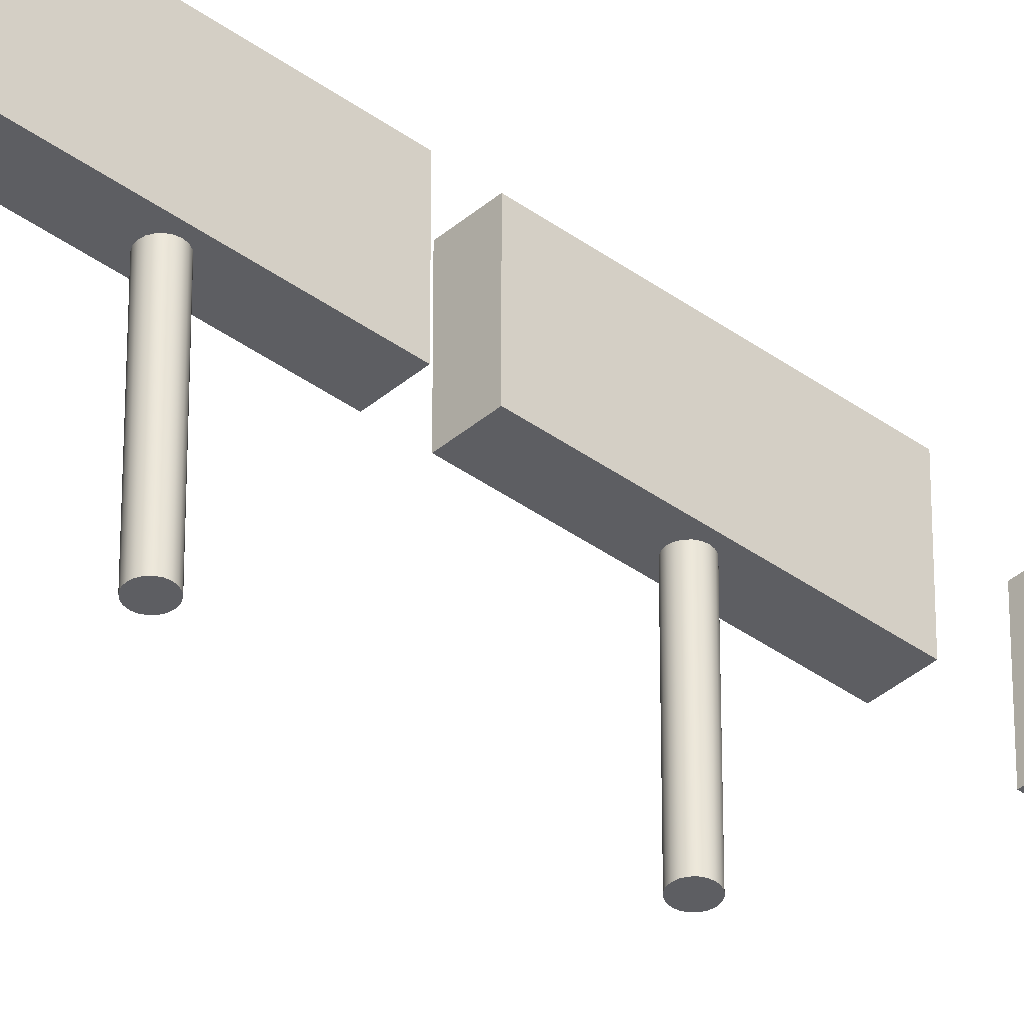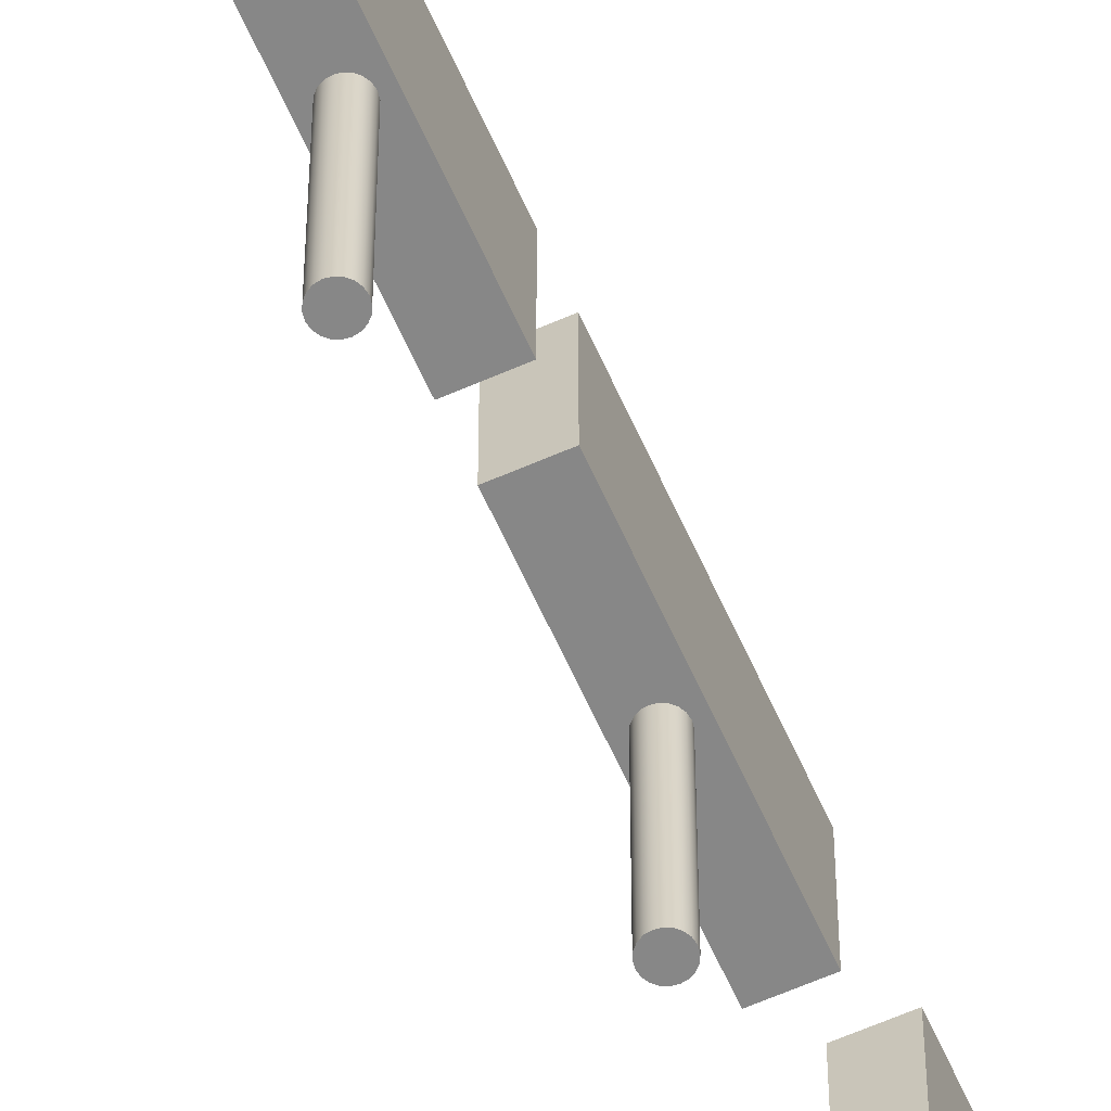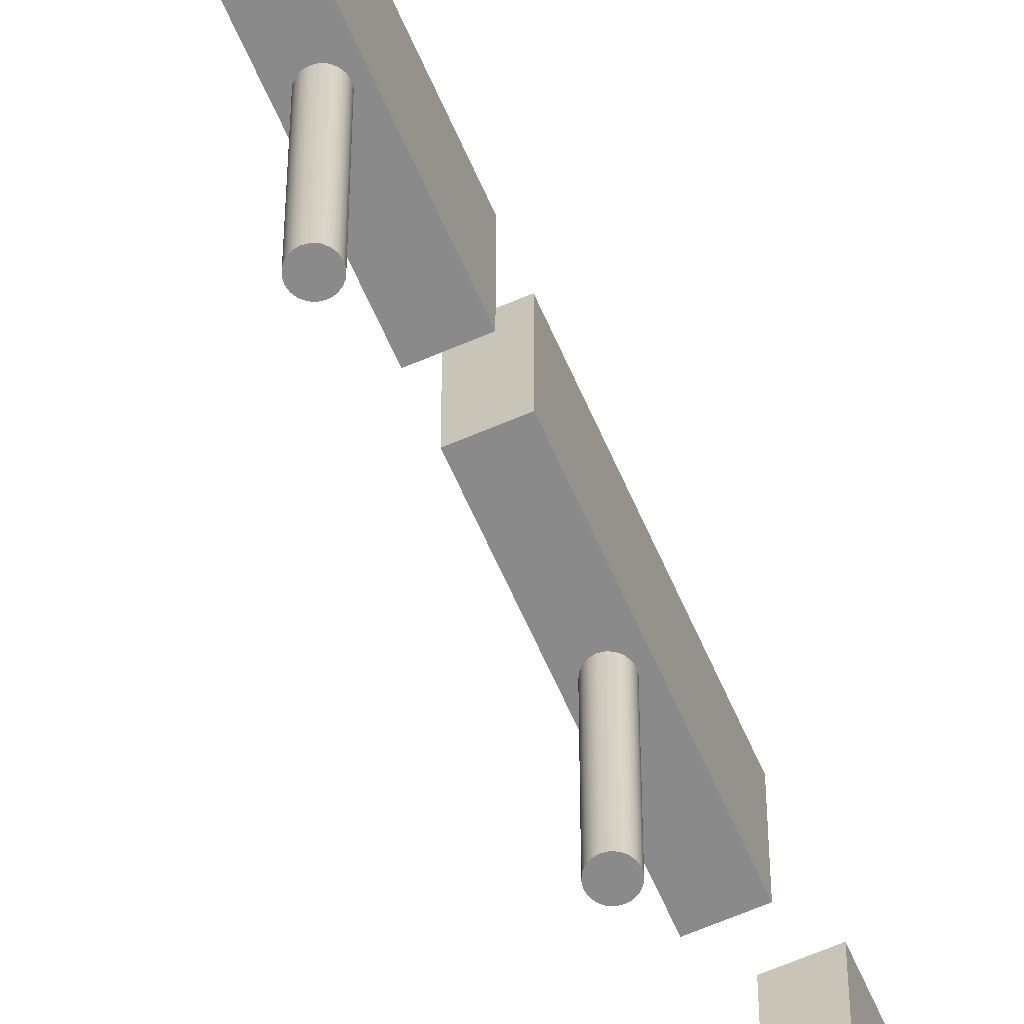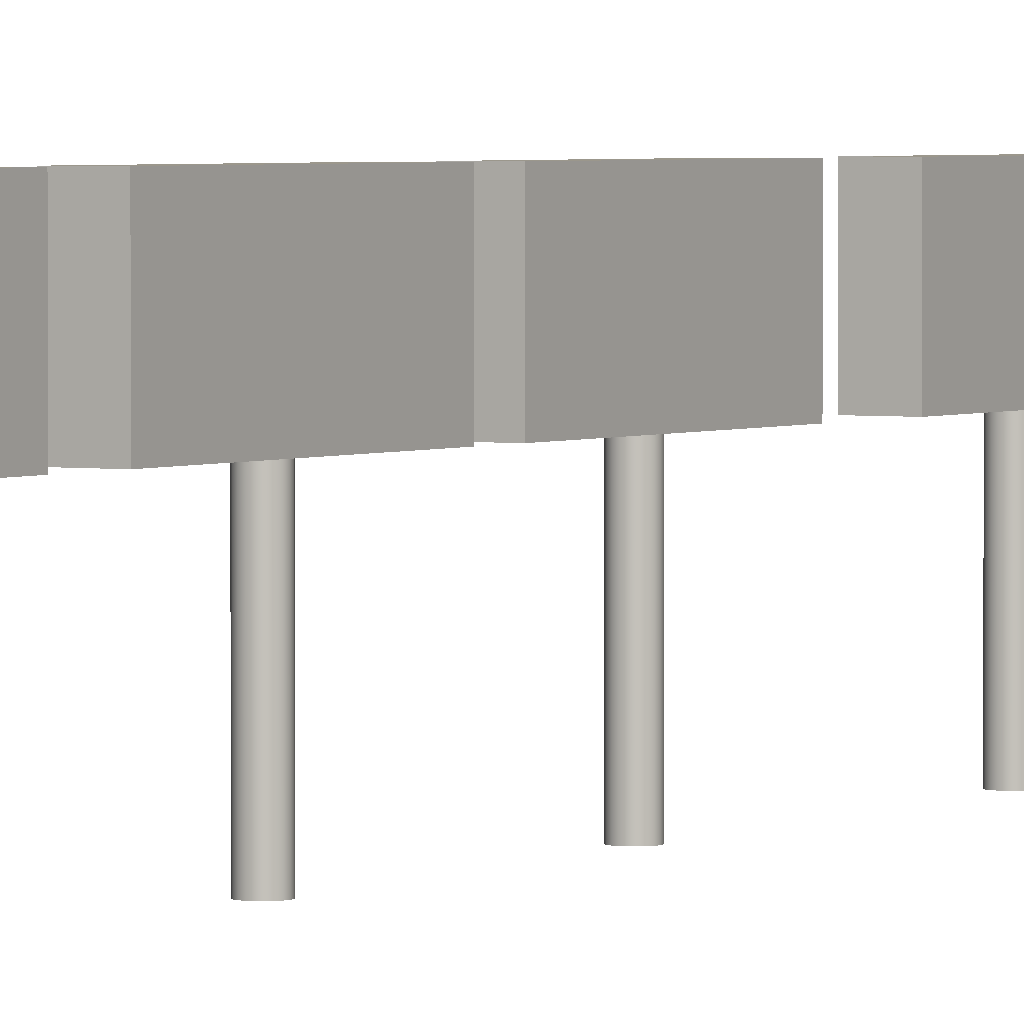
<metadata>
{"format":"obj","ext":"obj","renderer":"f3d","projection":"perspective","resolution":1024,"background":"white","views":[{"elev":-38.3,"azim":47.2,"up":"+Y"},{"elev":-62.4,"azim":24.0,"up":"+Y"},{"elev":-63.5,"azim":23.6,"up":"+Y"},{"elev":2.7,"azim":30.7,"up":"+Y"}]}
</metadata>
<code>
g default
v 0.2853 0.05752 -0.0927
v 0.2427 0.05752 -0.1763
v 0.1763 0.05752 -0.2427
v 0.0927 0.05752 -0.2853
v 0 0.05752 -0.3
v -0.0927 0.05752 -0.2853
v -0.1763 0.05752 -0.2427
v -0.2427 0.05752 -0.1763
v -0.2853 0.05752 -0.0927
v -0.3 0.05752 0
v -0.2853 0.05752 0.0927
v -0.2427 0.05752 0.1763
v -0.1763 0.05752 0.2427
v -0.0927 0.05752 0.2853
v -0 0.05752 0.3
v 0.0927 0.05752 0.2853
v 0.1763 0.05752 0.2427
v 0.2427 0.05752 0.1763
v 0.2853 0.05752 0.0927
v 0.3 0.05752 0
v 0.2853 4.856 -0.0927
v 0.2427 4.856 -0.1763
v 0.1763 4.856 -0.2427
v 0.0927 4.856 -0.2853
v 0 4.856 -0.3
v -0.0927 4.856 -0.2853
v -0.1763 4.856 -0.2427
v -0.2427 4.856 -0.1763
v -0.2853 4.856 -0.0927
v -0.3 4.856 0
v -0.2853 4.856 0.0927
v -0.2427 4.856 0.1763
v -0.1763 4.856 0.2427
v -0.0927 4.856 0.2853
v -0 4.856 0.3
v 0.0927 4.856 0.2853
v 0.1763 4.856 0.2427
v 0.2427 4.856 0.1763
v 0.2853 4.856 0.0927
v 0.3 4.856 0
v 0 0.05752 0
v 0 4.856 0
g pCylinder1 SIGN
f 1 2 22 21
f 2 3 23 22
f 3 4 24 23
f 4 5 25 24
f 5 6 26 25
f 6 7 27 26
f 7 8 28 27
f 8 9 29 28
f 9 10 30 29
f 10 11 31 30
f 11 12 32 31
f 12 13 33 32
f 13 14 34 33
f 14 15 35 34
f 15 16 36 35
f 16 17 37 36
f 17 18 38 37
f 18 19 39 38
f 19 20 40 39
f 20 1 21 40
f 2 1 41
f 3 2 41
f 4 3 41
f 5 4 41
f 6 5 41
f 7 6 41
f 8 7 41
f 9 8 41
f 10 9 41
f 11 10 41
f 12 11 41
f 13 12 41
f 14 13 41
f 15 14 41
f 16 15 41
f 17 16 41
f 18 17 41
f 19 18 41
f 20 19 41
f 1 20 41
f 21 22 42
f 22 23 42
f 23 24 42
f 24 25 42
f 25 26 42
f 26 27 42
f 27 28 42
f 28 29 42
f 29 30 42
f 30 31 42
f 31 32 42
f 32 33 42
f 33 34 42
f 34 35 42
f 35 36 42
f 36 37 42
f 37 38 42
f 38 39 42
f 39 40 42
f 40 21 42
g default
v -0.5 4.178 2.995
v 0.5 4.178 2.995
v -0.5 6.896 2.995
v 0.5 6.896 2.995
v -0.5 6.896 -2.995
v 0.5 6.896 -2.995
v -0.5 4.178 -2.995
v 0.5 4.178 -2.995
g SIGN pCube1
f 43 44 46 45
f 45 46 48 47
f 47 48 50 49
f 49 50 44 43
f 44 50 48 46
f 49 43 45 47
g default
v 0.2853 0.05752 -7
v 0.2427 0.05752 -7.084
v 0.1763 0.05752 -7.15
v 0.0927 0.05752 -7.192
v 0 0.05752 -7.207
v -0.0927 0.05752 -7.192
v -0.1763 0.05752 -7.15
v -0.2427 0.05752 -7.084
v -0.2853 0.05752 -7
v -0.3 0.05752 -6.907
v -0.2853 0.05752 -6.814
v -0.2427 0.05752 -6.731
v -0.1763 0.05752 -6.664
v -0.0927 0.05752 -6.622
v -0 0.05752 -6.607
v 0.0927 0.05752 -6.622
v 0.1763 0.05752 -6.664
v 0.2427 0.05752 -6.731
v 0.2853 0.05752 -6.814
v 0.3 0.05752 -6.907
v 0.2853 4.856 -7
v 0.2427 4.856 -7.084
v 0.1763 4.856 -7.15
v 0.0927 4.856 -7.192
v 0 4.856 -7.207
v -0.0927 4.856 -7.192
v -0.1763 4.856 -7.15
v -0.2427 4.856 -7.084
v -0.2853 4.856 -7
v -0.3 4.856 -6.907
v -0.2853 4.856 -6.814
v -0.2427 4.856 -6.731
v -0.1763 4.856 -6.664
v -0.0927 4.856 -6.622
v -0 4.856 -6.607
v 0.0927 4.856 -6.622
v 0.1763 4.856 -6.664
v 0.2427 4.856 -6.731
v 0.2853 4.856 -6.814
v 0.3 4.856 -6.907
v 0 0.05752 -6.907
v 0 4.856 -6.907
g pCylinder1 SIGN1
f 51 52 72 71
f 52 53 73 72
f 53 54 74 73
f 54 55 75 74
f 55 56 76 75
f 56 57 77 76
f 57 58 78 77
f 58 59 79 78
f 59 60 80 79
f 60 61 81 80
f 61 62 82 81
f 62 63 83 82
f 63 64 84 83
f 64 65 85 84
f 65 66 86 85
f 66 67 87 86
f 67 68 88 87
f 68 69 89 88
f 69 70 90 89
f 70 51 71 90
f 52 51 91
f 53 52 91
f 54 53 91
f 55 54 91
f 56 55 91
f 57 56 91
f 58 57 91
f 59 58 91
f 60 59 91
f 61 60 91
f 62 61 91
f 63 62 91
f 64 63 91
f 65 64 91
f 66 65 91
f 67 66 91
f 68 67 91
f 69 68 91
f 70 69 91
f 51 70 91
f 71 72 92
f 72 73 92
f 73 74 92
f 74 75 92
f 75 76 92
f 76 77 92
f 77 78 92
f 78 79 92
f 79 80 92
f 80 81 92
f 81 82 92
f 82 83 92
f 83 84 92
f 84 85 92
f 85 86 92
f 86 87 92
f 87 88 92
f 88 89 92
f 89 90 92
f 90 71 92
g default
v -0.5 4.178 -3.912
v 0.5 4.178 -3.912
v -0.5 6.896 -3.912
v 0.5 6.896 -3.912
v -0.5 6.896 -9.902
v 0.5 6.896 -9.902
v -0.5 4.178 -9.902
v 0.5 4.178 -9.902
g SIGN1 pCube1
f 93 94 96 95
f 95 96 98 97
f 97 98 100 99
f 99 100 94 93
f 94 100 98 96
f 99 93 95 97
g default
v 0.2853 0.05752 -14.32
v 0.2427 0.05752 -14.41
v 0.1763 0.05752 -14.47
v 0.0927 0.05752 -14.52
v 0 0.05752 -14.53
v -0.0927 0.05752 -14.52
v -0.1763 0.05752 -14.47
v -0.2427 0.05752 -14.41
v -0.2853 0.05752 -14.32
v -0.3 0.05752 -14.23
v -0.2853 0.05752 -14.14
v -0.2427 0.05752 -14.06
v -0.1763 0.05752 -13.99
v -0.0927 0.05752 -13.95
v -0 0.05752 -13.93
v 0.0927 0.05752 -13.95
v 0.1763 0.05752 -13.99
v 0.2427 0.05752 -14.06
v 0.2853 0.05752 -14.14
v 0.3 0.05752 -14.23
v 0.2853 4.856 -14.32
v 0.2427 4.856 -14.41
v 0.1763 4.856 -14.47
v 0.0927 4.856 -14.52
v 0 4.856 -14.53
v -0.0927 4.856 -14.52
v -0.1763 4.856 -14.47
v -0.2427 4.856 -14.41
v -0.2853 4.856 -14.32
v -0.3 4.856 -14.23
v -0.2853 4.856 -14.14
v -0.2427 4.856 -14.06
v -0.1763 4.856 -13.99
v -0.0927 4.856 -13.95
v -0 4.856 -13.93
v 0.0927 4.856 -13.95
v 0.1763 4.856 -13.99
v 0.2427 4.856 -14.06
v 0.2853 4.856 -14.14
v 0.3 4.856 -14.23
v 0 0.05752 -14.23
v 0 4.856 -14.23
g pCylinder1 SIGN2
f 101 102 122 121
f 102 103 123 122
f 103 104 124 123
f 104 105 125 124
f 105 106 126 125
f 106 107 127 126
f 107 108 128 127
f 108 109 129 128
f 109 110 130 129
f 110 111 131 130
f 111 112 132 131
f 112 113 133 132
f 113 114 134 133
f 114 115 135 134
f 115 116 136 135
f 116 117 137 136
f 117 118 138 137
f 118 119 139 138
f 119 120 140 139
f 120 101 121 140
f 102 101 141
f 103 102 141
f 104 103 141
f 105 104 141
f 106 105 141
f 107 106 141
f 108 107 141
f 109 108 141
f 110 109 141
f 111 110 141
f 112 111 141
f 113 112 141
f 114 113 141
f 115 114 141
f 116 115 141
f 117 116 141
f 118 117 141
f 119 118 141
f 120 119 141
f 101 120 141
f 121 122 142
f 122 123 142
f 123 124 142
f 124 125 142
f 125 126 142
f 126 127 142
f 127 128 142
f 128 129 142
f 129 130 142
f 130 131 142
f 131 132 142
f 132 133 142
f 133 134 142
f 134 135 142
f 135 136 142
f 136 137 142
f 137 138 142
f 138 139 142
f 139 140 142
f 140 121 142
g default
v -0.5 4.178 -11.24
v 0.5 4.178 -11.24
v -0.5 6.896 -11.24
v 0.5 6.896 -11.24
v -0.5 6.896 -17.23
v 0.5 6.896 -17.23
v -0.5 4.178 -17.23
v 0.5 4.178 -17.23
g SIGN2 pCube1
f 143 144 146 145
f 145 146 148 147
f 147 148 150 149
f 149 150 144 143
f 144 150 148 146
f 149 143 145 147
g default
v 0.2853 0.05752 -21.26
v 0.2427 0.05752 -21.34
v 0.1763 0.05752 -21.41
v 0.0927 0.05752 -21.45
v 0 0.05752 -21.46
v -0.0927 0.05752 -21.45
v -0.1763 0.05752 -21.41
v -0.2427 0.05752 -21.34
v -0.2853 0.05752 -21.26
v -0.3 0.05752 -21.16
v -0.2853 0.05752 -21.07
v -0.2427 0.05752 -20.99
v -0.1763 0.05752 -20.92
v -0.0927 0.05752 -20.88
v -0 0.05752 -20.86
v 0.0927 0.05752 -20.88
v 0.1763 0.05752 -20.92
v 0.2427 0.05752 -20.99
v 0.2853 0.05752 -21.07
v 0.3 0.05752 -21.16
v 0.2853 4.856 -21.26
v 0.2427 4.856 -21.34
v 0.1763 4.856 -21.41
v 0.0927 4.856 -21.45
v 0 4.856 -21.46
v -0.0927 4.856 -21.45
v -0.1763 4.856 -21.41
v -0.2427 4.856 -21.34
v -0.2853 4.856 -21.26
v -0.3 4.856 -21.16
v -0.2853 4.856 -21.07
v -0.2427 4.856 -20.99
v -0.1763 4.856 -20.92
v -0.0927 4.856 -20.88
v -0 4.856 -20.86
v 0.0927 4.856 -20.88
v 0.1763 4.856 -20.92
v 0.2427 4.856 -20.99
v 0.2853 4.856 -21.07
v 0.3 4.856 -21.16
v 0 0.05752 -21.16
v 0 4.856 -21.16
g pCylinder1 SIGN3
f 151 152 172 171
f 152 153 173 172
f 153 154 174 173
f 154 155 175 174
f 155 156 176 175
f 156 157 177 176
f 157 158 178 177
f 158 159 179 178
f 159 160 180 179
f 160 161 181 180
f 161 162 182 181
f 162 163 183 182
f 163 164 184 183
f 164 165 185 184
f 165 166 186 185
f 166 167 187 186
f 167 168 188 187
f 168 169 189 188
f 169 170 190 189
f 170 151 171 190
f 152 151 191
f 153 152 191
f 154 153 191
f 155 154 191
f 156 155 191
f 157 156 191
f 158 157 191
f 159 158 191
f 160 159 191
f 161 160 191
f 162 161 191
f 163 162 191
f 164 163 191
f 165 164 191
f 166 165 191
f 167 166 191
f 168 167 191
f 169 168 191
f 170 169 191
f 151 170 191
f 171 172 192
f 172 173 192
f 173 174 192
f 174 175 192
f 175 176 192
f 176 177 192
f 177 178 192
f 178 179 192
f 179 180 192
f 180 181 192
f 181 182 192
f 182 183 192
f 183 184 192
f 184 185 192
f 185 186 192
f 186 187 192
f 187 188 192
f 188 189 192
f 189 190 192
f 190 171 192
g default
v -0.5 4.178 -18.17
v 0.5 4.178 -18.17
v -0.5 6.896 -18.17
v 0.5 6.896 -18.17
v -0.5 6.896 -24.16
v 0.5 6.896 -24.16
v -0.5 4.178 -24.16
v 0.5 4.178 -24.16
g SIGN3 pCube1
f 193 194 196 195
f 195 196 198 197
f 197 198 200 199
f 199 200 194 193
f 194 200 198 196
f 199 193 195 197
g default
v 0.2853 0.05752 -29.41
v 0.2427 0.05752 -29.49
v 0.1763 0.05752 -29.56
v 0.0927 0.05752 -29.6
v 0 0.05752 -29.62
v -0.0927 0.05752 -29.6
v -0.1763 0.05752 -29.56
v -0.2427 0.05752 -29.49
v -0.2853 0.05752 -29.41
v -0.3 0.05752 -29.32
v -0.2853 0.05752 -29.22
v -0.2427 0.05752 -29.14
v -0.1763 0.05752 -29.07
v -0.0927 0.05752 -29.03
v -0 0.05752 -29.02
v 0.0927 0.05752 -29.03
v 0.1763 0.05752 -29.07
v 0.2427 0.05752 -29.14
v 0.2853 0.05752 -29.22
v 0.3 0.05752 -29.32
v 0.2853 4.856 -29.41
v 0.2427 4.856 -29.49
v 0.1763 4.856 -29.56
v 0.0927 4.856 -29.6
v 0 4.856 -29.62
v -0.0927 4.856 -29.6
v -0.1763 4.856 -29.56
v -0.2427 4.856 -29.49
v -0.2853 4.856 -29.41
v -0.3 4.856 -29.32
v -0.2853 4.856 -29.22
v -0.2427 4.856 -29.14
v -0.1763 4.856 -29.07
v -0.0927 4.856 -29.03
v -0 4.856 -29.02
v 0.0927 4.856 -29.03
v 0.1763 4.856 -29.07
v 0.2427 4.856 -29.14
v 0.2853 4.856 -29.22
v 0.3 4.856 -29.32
v 0 0.05752 -29.32
v 0 4.856 -29.32
g pCylinder1 SIGN4
f 201 202 222 221
f 202 203 223 222
f 203 204 224 223
f 204 205 225 224
f 205 206 226 225
f 206 207 227 226
f 207 208 228 227
f 208 209 229 228
f 209 210 230 229
f 210 211 231 230
f 211 212 232 231
f 212 213 233 232
f 213 214 234 233
f 214 215 235 234
f 215 216 236 235
f 216 217 237 236
f 217 218 238 237
f 218 219 239 238
f 219 220 240 239
f 220 201 221 240
f 202 201 241
f 203 202 241
f 204 203 241
f 205 204 241
f 206 205 241
f 207 206 241
f 208 207 241
f 209 208 241
f 210 209 241
f 211 210 241
f 212 211 241
f 213 212 241
f 214 213 241
f 215 214 241
f 216 215 241
f 217 216 241
f 218 217 241
f 219 218 241
f 220 219 241
f 201 220 241
f 221 222 242
f 222 223 242
f 223 224 242
f 224 225 242
f 225 226 242
f 226 227 242
f 227 228 242
f 228 229 242
f 229 230 242
f 230 231 242
f 231 232 242
f 232 233 242
f 233 234 242
f 234 235 242
f 235 236 242
f 236 237 242
f 237 238 242
f 238 239 242
f 239 240 242
f 240 221 242
g default
v -0.5 4.178 -26.32
v 0.5 4.178 -26.32
v -0.5 6.896 -26.32
v 0.5 6.896 -26.32
v -0.5 6.896 -32.31
v 0.5 6.896 -32.31
v -0.5 4.178 -32.31
v 0.5 4.178 -32.31
g SIGN4 pCube1
f 243 244 246 245
f 245 246 248 247
f 247 248 250 249
f 249 250 244 243
f 244 250 248 246
f 249 243 245 247
g default
v 0.2853 0.05752 -37.64
v 0.2427 0.05752 -37.72
v 0.1763 0.05752 -37.79
v 0.0927 0.05752 -37.83
v 0 0.05752 -37.85
v -0.0927 0.05752 -37.83
v -0.1763 0.05752 -37.79
v -0.2427 0.05752 -37.72
v -0.2853 0.05752 -37.64
v -0.3 0.05752 -37.55
v -0.2853 0.05752 -37.45
v -0.2427 0.05752 -37.37
v -0.1763 0.05752 -37.3
v -0.0927 0.05752 -37.26
v -0 0.05752 -37.25
v 0.0927 0.05752 -37.26
v 0.1763 0.05752 -37.3
v 0.2427 0.05752 -37.37
v 0.2853 0.05752 -37.45
v 0.3 0.05752 -37.55
v 0.2853 4.856 -37.64
v 0.2427 4.856 -37.72
v 0.1763 4.856 -37.79
v 0.0927 4.856 -37.83
v 0 4.856 -37.85
v -0.0927 4.856 -37.83
v -0.1763 4.856 -37.79
v -0.2427 4.856 -37.72
v -0.2853 4.856 -37.64
v -0.3 4.856 -37.55
v -0.2853 4.856 -37.45
v -0.2427 4.856 -37.37
v -0.1763 4.856 -37.3
v -0.0927 4.856 -37.26
v -0 4.856 -37.25
v 0.0927 4.856 -37.26
v 0.1763 4.856 -37.3
v 0.2427 4.856 -37.37
v 0.2853 4.856 -37.45
v 0.3 4.856 -37.55
v 0 0.05752 -37.55
v 0 4.856 -37.55
g pCylinder1 SIGN5
f 251 252 272 271
f 252 253 273 272
f 253 254 274 273
f 254 255 275 274
f 255 256 276 275
f 256 257 277 276
f 257 258 278 277
f 258 259 279 278
f 259 260 280 279
f 260 261 281 280
f 261 262 282 281
f 262 263 283 282
f 263 264 284 283
f 264 265 285 284
f 265 266 286 285
f 266 267 287 286
f 267 268 288 287
f 268 269 289 288
f 269 270 290 289
f 270 251 271 290
f 252 251 291
f 253 252 291
f 254 253 291
f 255 254 291
f 256 255 291
f 257 256 291
f 258 257 291
f 259 258 291
f 260 259 291
f 261 260 291
f 262 261 291
f 263 262 291
f 264 263 291
f 265 264 291
f 266 265 291
f 267 266 291
f 268 267 291
f 269 268 291
f 270 269 291
f 251 270 291
f 271 272 292
f 272 273 292
f 273 274 292
f 274 275 292
f 275 276 292
f 276 277 292
f 277 278 292
f 278 279 292
f 279 280 292
f 280 281 292
f 281 282 292
f 282 283 292
f 283 284 292
f 284 285 292
f 285 286 292
f 286 287 292
f 287 288 292
f 288 289 292
f 289 290 292
f 290 271 292
g default
v -0.5 4.178 -34.55
v 0.5 4.178 -34.55
v -0.5 6.896 -34.55
v 0.5 6.896 -34.55
v -0.5 6.896 -40.54
v 0.5 6.896 -40.54
v -0.5 4.178 -40.54
v 0.5 4.178 -40.54
g SIGN5 pCube1
f 293 294 296 295
f 295 296 298 297
f 297 298 300 299
f 299 300 294 293
f 294 300 298 296
f 299 293 295 297

</code>
